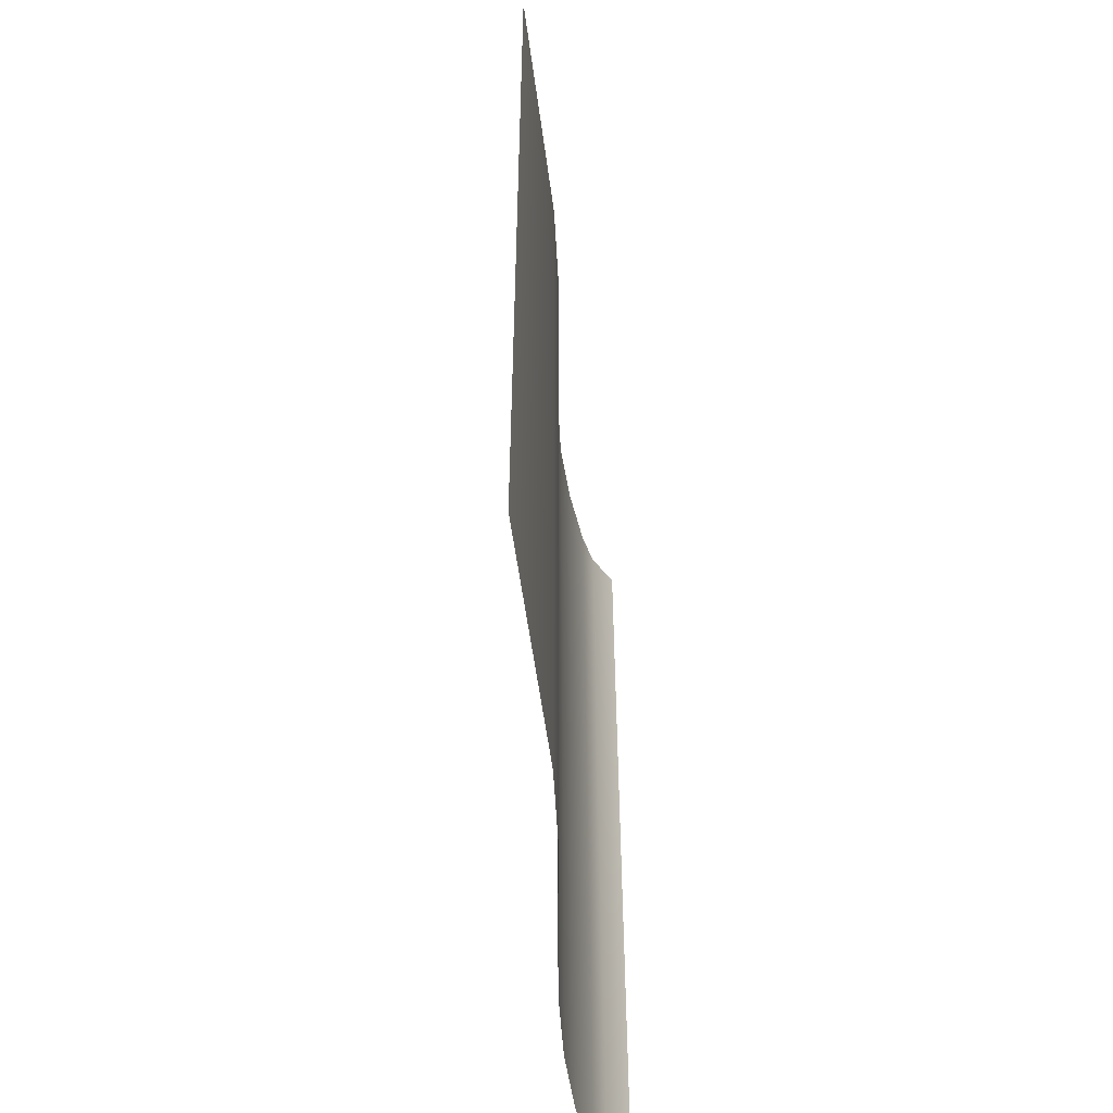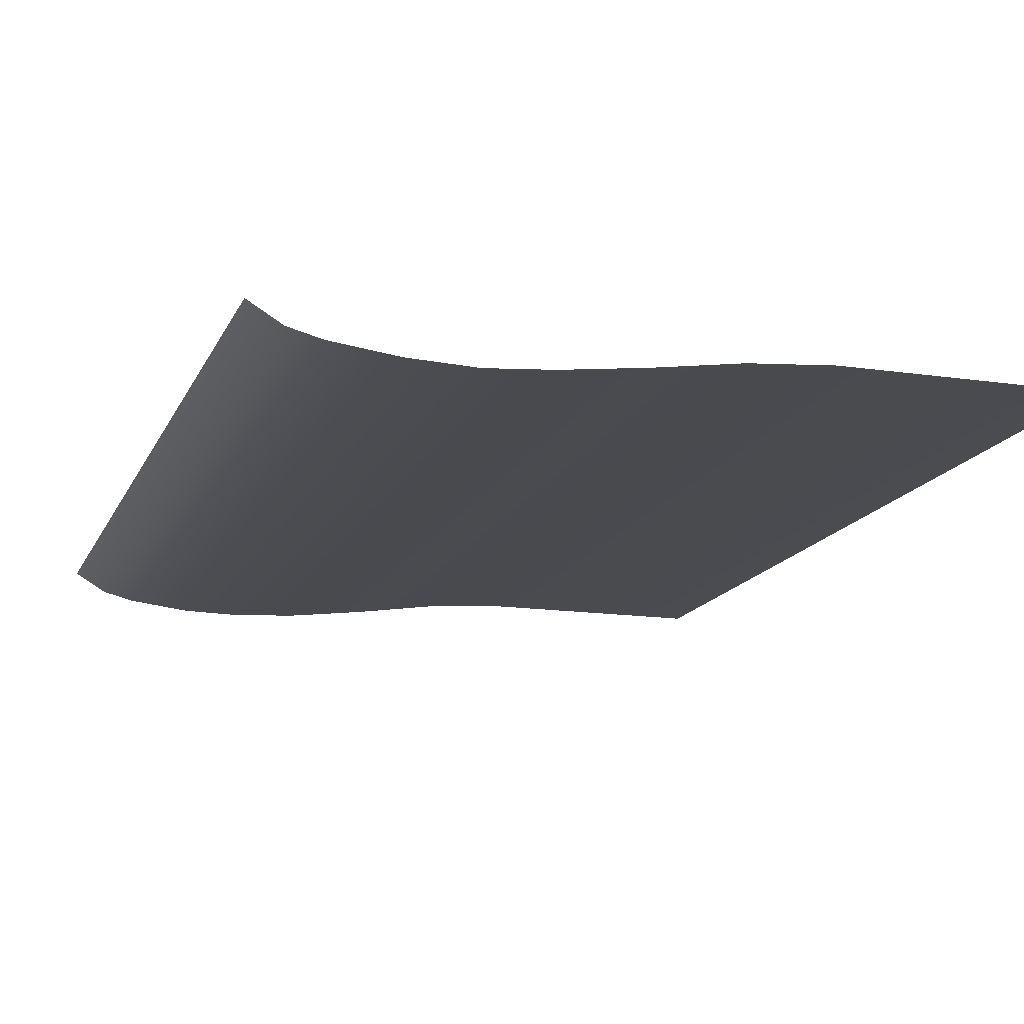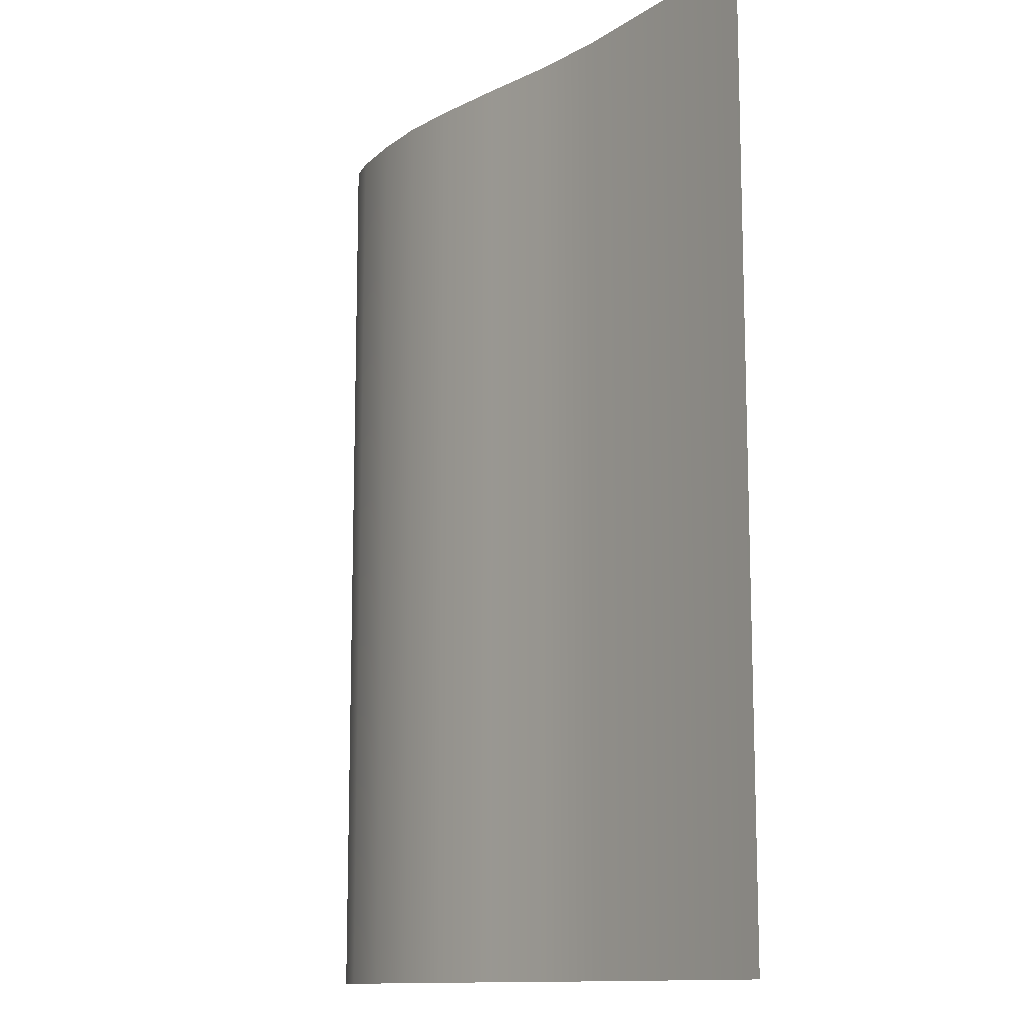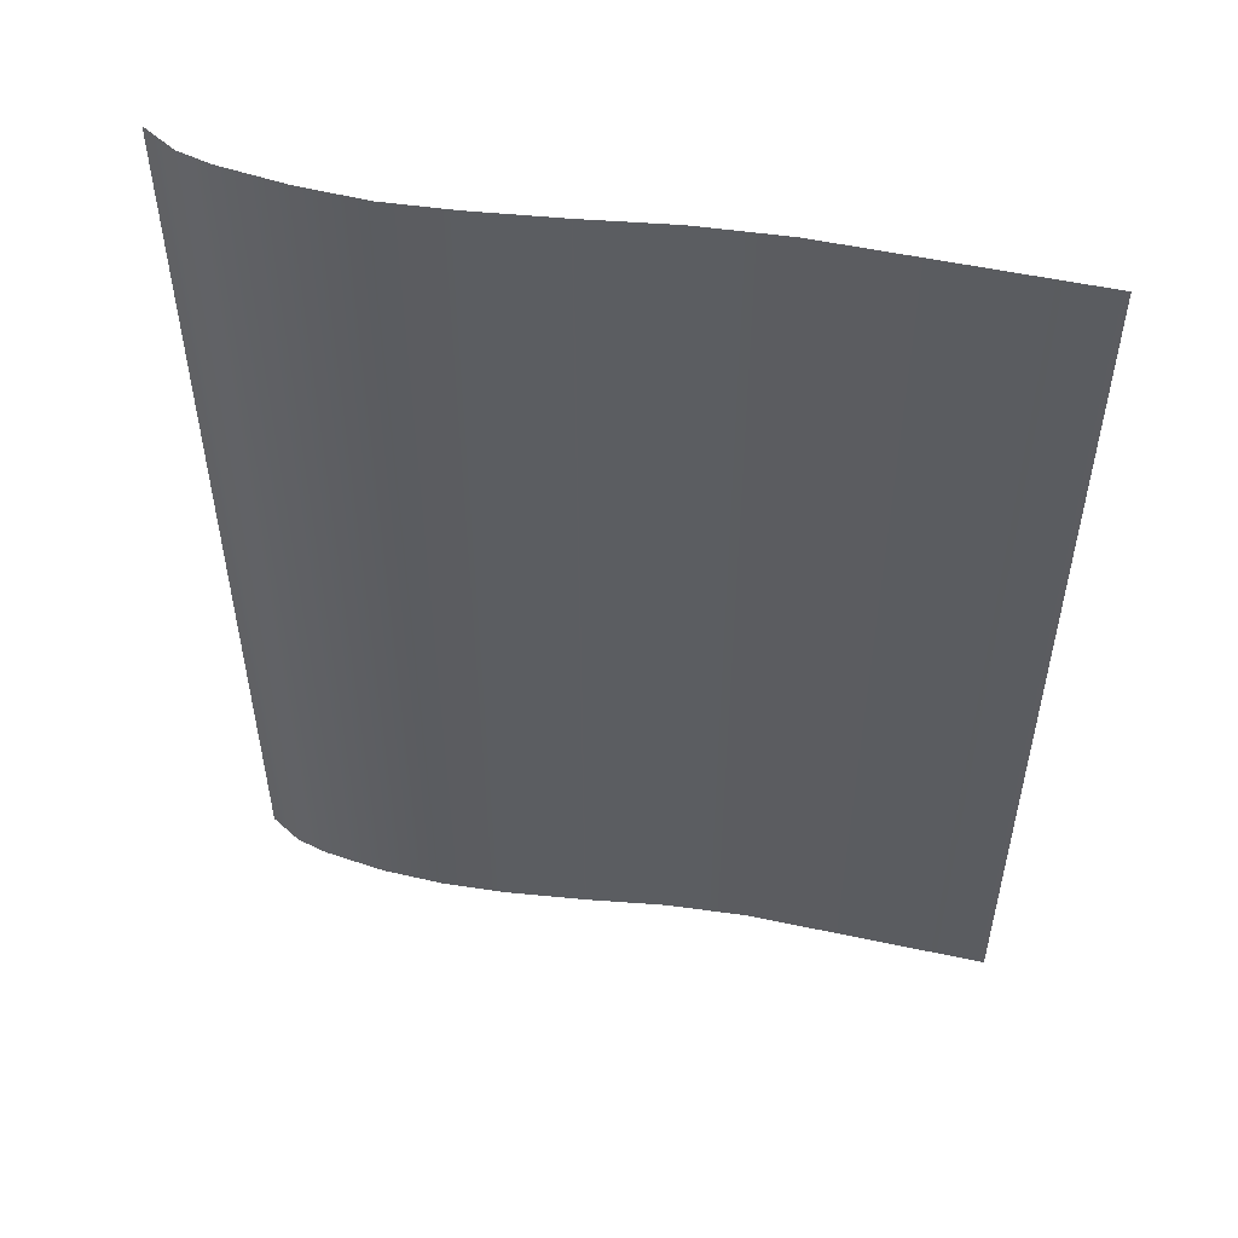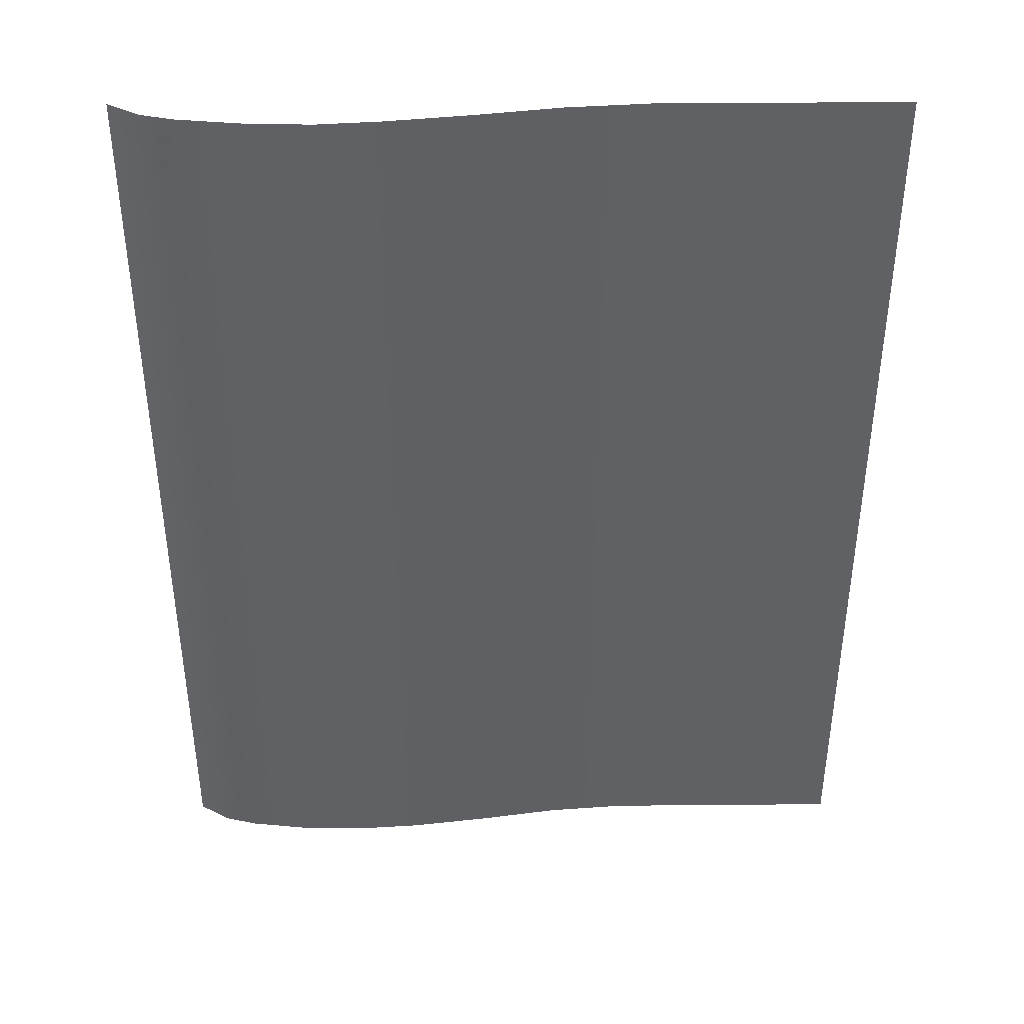
<metadata>
{"format":"obj","ext":"obj","renderer":"f3d","projection":"perspective","resolution":1024,"background":"white","views":[{"elev":-55.7,"azim":-82.4,"up":"+Y"},{"elev":-14.8,"azim":162.3,"up":"+Z"},{"elev":-12.3,"azim":-123.5,"up":"+Y"},{"elev":53.5,"azim":-167.1,"up":"+Y"},{"elev":41.4,"azim":179.4,"up":"+Y"}]}
</metadata>
<code>
o MeshRobothorBookFront_1_1_GeomSubset_2
v -0.08992 -0.118 0.008657
v -0.08992 -0.118 0.01021
v -0.08992 0.118 0.01021
v -0.08992 0.118 0.008657
v 0.08652 -0.118 0.00346
v 0.08528 -0.118 0.007027
v 0.08528 0.118 0.007027
v 0.08652 0.118 0.00346
v 0.08927 -0.118 0.003698
v 0.08774 -0.118 0.007273
v 0.08927 0.118 0.003698
v 0.08774 0.118 0.007273
v 0.08224 -0.118 0.008657
v 0.08393 -0.118 0.008197
v 0.08375 -0.118 0.01021
v 0.0852 -0.118 0.009611
v 0.08375 0.118 0.01021
v 0.0852 0.118 0.009611
v 0.08224 0.118 0.008657
v 0.08393 0.118 0.008197
v 0.08332 -0.1169 0.008912
v 0.08383 -0.1169 0.00876
v 0.08383 0.1169 0.00876
v 0.08332 0.1169 0.008912
v 0.08417 -0.1169 0.009785
v 0.08467 -0.1169 0.009625
v 0.08417 0.1169 0.009784
v 0.08467 0.1169 0.009625
v 0.08757 -0.1177 -0.000376
v 0.08691 -0.118 0.000112
v 0.08757 0.1177 -0.000376
v 0.08691 0.118 0.000112
v 0.08908 -0.1177 -0.000376
v 0.08968 -0.118 0.000112
v 0.08908 0.1177 -0.000376
v 0.08968 0.118 0.000112
v 0.08436 -0.1164 0.009069
v -0.08939 -0.1164 0.009069
v -0.08939 0.1164 0.009069
v 0.08627 -0.1164 0.006117
v -0.08846 0.1164 0.006117
v -0.08846 -0.1164 0.006117
v 0.08818 -0.1164 0.002993
v -0.08738 0.1164 0.002993
v -0.08738 -0.1164 0.002993
v -0.08801 -0.1158 0.008331
v 0.08481 -0.1158 0.008331
v -0.08801 0.1158 0.008331
v -0.089 -0.1164 0.007593
v 0.08526 -0.1164 0.007593
v -0.089 0.1164 0.007593
v -0.08753 -0.1158 0.006855
v 0.08574 -0.1158 0.006855
v -0.08753 0.1158 0.006855
v -0.08688 -0.1158 0.005207
v 0.08684 -0.1158 0.005207
v -0.08688 0.1158 0.005207
v -0.0879 -0.1164 0.004641
v 0.0872 -0.1164 0.004641
v -0.0879 0.1164 0.004641
v -0.08641 -0.1158 0.003902
v 0.08766 -0.1158 0.003902
v -0.08641 0.1158 0.003902
v -0.08603 -0.1158 0.002426
v 0.08846 -0.1158 0.002426
v -0.08603 0.1158 0.002426
v -0.08717 -0.1164 0.001688
v 0.08881 -0.1164 0.001688
v -0.08717 0.1164 0.001688
v -0.0859 -0.1158 0.00095
v 0.0891 -0.1158 0.00095
v -0.08589 0.1158 0.00095
v -0.08712 0.1164 0.000111
v -0.08712 -0.1164 0.000111
v 0.08932 -0.1157 0.000111
v 0.02644 -0.1164 0.009069
v 0.02721 -0.1158 0.008331
v 0.02718 -0.1164 0.007593
v 0.02797 -0.1158 0.006855
v 0.02796 -0.1164 0.006117
v 0.02861 -0.1158 0.005207
v 0.0284 -0.1164 0.004641
v 0.02902 -0.1158 0.003902
v 0.02882 -0.1164 0.002993
v 0.02934 -0.1158 0.002426
v 0.02903 -0.1164 0.001688
v 0.02952 -0.1158 0.00095
v 0.02919 -0.1157 0.000111
v -0.03147 -0.1164 0.009069
v -0.0304 -0.1158 0.008331
v -0.03091 -0.1164 0.007593
v -0.02978 -0.1158 0.006855
v -0.03025 -0.1164 0.006117
v -0.02913 -0.1158 0.005207
v -0.02975 -0.1164 0.004641
v -0.02869 -0.1158 0.003902
v -0.02928 -0.1164 0.002993
v -0.02835 -0.1158 0.002426
v -0.02907 -0.1164 0.001688
v -0.02819 -0.1158 0.00095
v -0.02896 -0.1157 0.000111
v -0.00958 -0.1157 -0.000221
v -0.008953 -0.1158 0.00095
v -0.009702 -0.1164 0.001632
v -0.009117 -0.1158 0.002422
v -0.009914 -0.1164 0.002993
v -0.009458 -0.1158 0.003902
v -0.01037 -0.1164 0.004641
v -0.009885 -0.1158 0.005207
v -0.01085 -0.1164 0.006117
v -0.01053 -0.1158 0.006855
v -0.01155 -0.1164 0.007593
v -0.0112 -0.1158 0.008331
v -0.01217 -0.1164 0.009069
v 0.009804 -0.1157 -0.000165
v 0.01029 -0.1158 0.00095
v 0.009664 -0.1164 0.001681
v 0.01011 -0.1158 0.002426
v 0.009453 -0.1164 0.002993
v 0.009782 -0.1158 0.003902
v 0.009017 -0.1164 0.004641
v 0.009363 -0.1158 0.005207
v 0.008554 -0.1164 0.006117
v 0.00872 -0.1158 0.006855
v 0.007813 -0.1164 0.007593
v 0.008003 -0.1158 0.008331
v 0.00714 -0.1164 0.009069
v 0.04422 -0.1157 0.000111
v 0.04442 -0.1158 0.00095
v 0.04398 -0.1164 0.001688
v 0.04412 -0.1158 0.002426
v 0.04366 -0.1164 0.002993
v 0.04368 -0.1158 0.003902
v 0.0431 -0.1164 0.004641
v 0.04317 -0.1158 0.005207
v 0.04254 -0.1164 0.006117
v 0.04241 -0.1158 0.006855
v 0.0417 -0.1164 0.007593
v 0.04161 -0.1158 0.008331
v 0.04092 -0.1164 0.009069
v 0.05925 -0.1157 0.000111
v 0.05931 -0.1158 0.00095
v 0.05892 -0.1164 0.001688
v 0.0589 -0.1158 0.002426
v 0.0585 -0.1164 0.002993
v 0.05834 -0.1158 0.003902
v 0.0578 -0.1164 0.004641
v 0.05773 -0.1158 0.005207
v 0.05711 -0.1164 0.006117
v 0.05685 -0.1158 0.006855
v 0.05622 -0.1164 0.007593
v 0.05601 -0.1158 0.008331
v 0.0554 -0.1164 0.009069
v 0.07428 -0.1157 0.000111
v 0.0742 -0.1158 0.00095
v 0.07386 -0.1164 0.001688
v 0.07368 -0.1158 0.002426
v 0.07334 -0.1164 0.002993
v 0.073 -0.1158 0.003902
v 0.0725 -0.1164 0.004641
v 0.07228 -0.1158 0.005207
v 0.07169 -0.1164 0.006117
v 0.07129 -0.1158 0.006855
v 0.07074 -0.1164 0.007593
v 0.07041 -0.1158 0.008331
v 0.06988 -0.1164 0.009069
v -0.08602 0.1146 -0.002057
v -0.02896 0.1146 -0.002057
v -0.08602 -0.1146 -0.002057
v -0.02896 -0.1146 -0.002057
v 0.07428 0.1146 -0.007536
v 0.08941 0.1146 -0.001068
v 0.07428 -0.1146 -0.007536
v 0.08941 -0.1146 -0.001068
v 0.009804 0.1146 -0.006395
v 0.02919 0.1146 -0.008793
v 0.009804 -0.1146 -0.006395
v 0.02919 -0.1146 -0.008744
v -0.00958 0.1146 -0.003545
v -0.00958 -0.1146 -0.003545
v 0.04422 0.1146 -0.009947
v 0.04422 -0.1146 -0.009671
v 0.05925 0.1146 -0.009376
v 0.05925 -0.1146 -0.009376
v -0.08465 0.1146 -0.00051
v -0.08465 -0.1146 -0.00051
v -0.02896 -0.1146 -0.00051
v 0.08941 -0.1146 -0.00051
v 0.07428 -0.1146 -0.00051
v 0.02919 -0.1146 -0.00051
v 0.009804 -0.1146 -0.00051
v -0.00958 -0.1146 -0.00051
v 0.04422 -0.1146 -0.00051
v 0.05925 -0.1146 -0.00051
v 0.08185 0.1146 -0.00559
v 0.08185 -0.1146 -0.00559
v 0.08185 -0.1146 -0.00051
v 0.0818 -0.1157 0.000111
v 0.08165 -0.1158 0.00095
v 0.08133 -0.1164 0.001688
v 0.08107 -0.1158 0.002426
v 0.08076 -0.1164 0.002993
v 0.08033 -0.1158 0.003902
v 0.07985 -0.1164 0.004641
v 0.07956 -0.1158 0.005207
v 0.07898 -0.1164 0.006117
v 0.07852 -0.1158 0.006855
v 0.078 -0.1164 0.007593
v 0.07761 -0.1158 0.008331
v 0.07712 -0.1164 0.009069
v 0.05848 -0.113 -0.007915
v 0.04365 -0.113 -0.00816
v 0.02882 -0.113 -0.007437
v 0.009694 -0.113 -0.005735
v -0.009432 -0.113 -0.003218
v -0.02856 -0.113 -0.001815
v -0.08485 -0.113 -0.001815
v -0.08485 0.113 -0.001815
v 0.08941 -0.113 -0.000991
v 0.08077 -0.113 -0.004759
v 0.07331 -0.113 -0.006381
v 0.05925 -0.1146 -0.006453
v 0.04422 -0.1146 -0.00665
v 0.02919 -0.1146 -0.006071
v 0.009805 -0.1146 -0.004582
v -0.00958 -0.1146 -0.00285
v -0.02896 -0.1146 -0.001574
v -0.08602 -0.1146 -0.001574
v -0.08602 0.1146 -0.001574
v 0.08941 -0.1146 -0.000914
v 0.08185 -0.1146 -0.003929
v 0.07428 -0.1146 -0.005226
v 0.05848 -0.113 -0.004991
v 0.04365 -0.113 -0.005139
v 0.02882 -0.113 -0.004671
v 0.009694 -0.113 -0.003698
v -0.009432 -0.113 -0.002447
v -0.02856 -0.113 -0.001332
v -0.08485 -0.113 -0.001332
v -0.08485 0.113 -0.001332
v 0.08941 -0.113 -0.000837
v 0.08077 -0.113 -0.003098
v 0.07331 -0.113 -0.004071
v 0.05925 -0.1146 -0.00353
v 0.04422 -0.1146 -0.003628
v 0.02919 -0.1146 -0.003271
v 0.009804 -0.1146 -0.002742
v -0.00958 -0.1146 -0.002016
v -0.02896 -0.1146 -0.00109
v -0.08602 -0.1146 -0.00109
v -0.08602 0.1146 -0.00109
v 0.08941 -0.1146 -0.00076
v 0.08185 -0.1146 -0.002268
v 0.07428 -0.1146 -0.002916
v 0.05848 -0.113 -0.002068
v 0.04365 -0.113 -0.002117
v 0.02882 -0.113 -0.001908
v 0.009694 -0.113 -0.001758
v -0.009432 -0.113 -0.001566
v -0.02856 -0.113 -0.000848
v -0.08485 -0.113 -0.000848
v -0.08485 0.113 -0.000848
v 0.08941 -0.113 -0.000683
v 0.08077 -0.113 -0.001437
v 0.07331 -0.113 -0.001761
v 0.08436 0.1164 0.009069
v 0.08627 0.1164 0.006117
v 0.08818 0.1164 0.002993
v 0.08481 0.1158 0.008331
v 0.08526 0.1164 0.007593
v 0.08574 0.1158 0.006855
v 0.08684 0.1158 0.005207
v 0.0872 0.1164 0.004641
v 0.08766 0.1158 0.003902
v 0.08846 0.1158 0.002426
v 0.08881 0.1164 0.001688
v 0.0891 0.1158 0.00095
v 0.08932 0.1157 0.000111
v 0.02644 0.1164 0.009069
v 0.02721 0.1158 0.008331
v 0.02718 0.1164 0.007593
v 0.02797 0.1158 0.006855
v 0.02796 0.1164 0.006117
v 0.02861 0.1158 0.005207
v 0.0284 0.1164 0.004641
v 0.02902 0.1158 0.003902
v 0.02882 0.1164 0.002993
v 0.02934 0.1158 0.002426
v 0.02903 0.1164 0.001688
v 0.02952 0.1158 0.00095
v 0.02919 0.1157 0.000111
v -0.03147 0.1164 0.009069
v -0.0304 0.1158 0.008331
v -0.03091 0.1164 0.007593
v -0.02978 0.1158 0.006855
v -0.03025 0.1164 0.006117
v -0.02913 0.1158 0.005207
v -0.02975 0.1164 0.004641
v -0.02869 0.1158 0.003902
v -0.02928 0.1164 0.002993
v -0.02835 0.1158 0.002426
v -0.02907 0.1164 0.001688
v -0.02819 0.1158 0.00095
v -0.02896 0.1157 0.000111
v -0.00958 0.1157 -0.000221
v -0.008953 0.1158 0.00095
v -0.009702 0.1164 0.001632
v -0.009117 0.1158 0.002422
v -0.009914 0.1164 0.002993
v -0.009458 0.1158 0.003902
v -0.01037 0.1164 0.004641
v -0.009885 0.1158 0.005207
v -0.01085 0.1164 0.006117
v -0.01053 0.1158 0.006855
v -0.01155 0.1164 0.007593
v -0.0112 0.1158 0.008331
v -0.01217 0.1164 0.009069
v 0.009804 0.1157 -0.000165
v 0.01029 0.1158 0.00095
v 0.009664 0.1164 0.001681
v 0.01011 0.1158 0.002426
v 0.009453 0.1164 0.002993
v 0.009782 0.1158 0.003902
v 0.009017 0.1164 0.004641
v 0.009363 0.1158 0.005207
v 0.008554 0.1164 0.006117
v 0.00872 0.1158 0.006855
v 0.007813 0.1164 0.007593
v 0.008003 0.1158 0.008331
v 0.00714 0.1164 0.009069
v 0.04422 0.1157 0.000111
v 0.04442 0.1158 0.00095
v 0.04398 0.1164 0.001688
v 0.04412 0.1158 0.002426
v 0.04366 0.1164 0.002993
v 0.04368 0.1158 0.003902
v 0.0431 0.1164 0.004641
v 0.04317 0.1158 0.005207
v 0.04254 0.1164 0.006117
v 0.04241 0.1158 0.006855
v 0.0417 0.1164 0.007593
v 0.04161 0.1158 0.008331
v 0.04092 0.1164 0.009069
v 0.05925 0.1157 0.000111
v 0.05931 0.1158 0.00095
v 0.05892 0.1164 0.001688
v 0.0589 0.1158 0.002426
v 0.0585 0.1164 0.002993
v 0.05834 0.1158 0.003902
v 0.0578 0.1164 0.004641
v 0.05773 0.1158 0.005207
v 0.05711 0.1164 0.006117
v 0.05685 0.1158 0.006855
v 0.05622 0.1164 0.007593
v 0.05601 0.1158 0.008331
v 0.0554 0.1164 0.009069
v 0.07428 0.1157 0.000111
v 0.0742 0.1158 0.00095
v 0.07386 0.1164 0.001688
v 0.07368 0.1158 0.002426
v 0.07334 0.1164 0.002993
v 0.073 0.1158 0.003902
v 0.0725 0.1164 0.004641
v 0.07228 0.1158 0.005207
v 0.07169 0.1164 0.006117
v 0.07129 0.1158 0.006855
v 0.07074 0.1164 0.007593
v 0.07041 0.1158 0.008331
v 0.06988 0.1164 0.009069
v -0.02896 0.1146 -0.002057
v 0.07428 0.1146 -0.007536
v 0.08941 0.1146 -0.001068
v 0.009804 0.1146 -0.006395
v 0.02919 0.1146 -0.008744
v -0.00958 0.1146 -0.003545
v 0.04422 0.1146 -0.009671
v 0.05925 0.1146 -0.009376
v -0.02896 0.1146 -0.00051
v 0.08941 0.1146 -0.00051
v 0.07428 0.1146 -0.00051
v 0.02919 0.1146 -0.00051
v 0.009804 0.1146 -0.00051
v -0.00958 0.1146 -0.00051
v 0.04422 0.1146 -0.00051
v 0.05925 0.1146 -0.00051
v 0.08185 0.1146 -0.00559
v 0.08185 0.1146 -0.00051
v 0.0818 0.1157 0.000111
v 0.08165 0.1158 0.00095
v 0.08133 0.1164 0.001688
v 0.08107 0.1158 0.002426
v 0.08076 0.1164 0.002993
v 0.08033 0.1158 0.003902
v 0.07985 0.1164 0.004641
v 0.07956 0.1158 0.005207
v 0.07898 0.1164 0.006117
v 0.07852 0.1158 0.006855
v 0.078 0.1164 0.007593
v 0.07761 0.1158 0.008331
v 0.07712 0.1164 0.009069
v 0.05848 0.113 -0.007915
v 0.04365 0.113 -0.00816
v 0.02882 0.113 -0.007437
v 0.009694 0.113 -0.005735
v -0.009432 0.113 -0.003218
v -0.02856 0.113 -0.001815
v 0.08941 0.113 -0.000991
v 0.08077 0.113 -0.004759
v 0.07331 0.113 -0.006381
v 0.05925 0.1146 -0.006453
v 0.04422 0.1146 -0.00665
v 0.02919 0.1146 -0.006071
v 0.009805 0.1146 -0.004582
v -0.00958 0.1146 -0.00285
v -0.02896 0.1146 -0.001574
v 0.08941 0.1146 -0.000914
v 0.08185 0.1146 -0.003929
v 0.07428 0.1146 -0.005226
v 0.05848 0.113 -0.004991
v 0.04365 0.113 -0.005139
v 0.02882 0.113 -0.004671
v 0.009694 0.113 -0.003698
v -0.009432 0.113 -0.002447
v -0.02856 0.113 -0.001332
v -0.08485 0.113 -0.001332
v 0.08941 0.113 -0.000837
v 0.08077 0.113 -0.003098
v 0.07331 0.113 -0.004071
v 0.05925 0.1146 -0.00353
v 0.04422 0.1146 -0.003628
v 0.02919 0.1146 -0.003271
v 0.009804 0.1146 -0.002742
v -0.00958 0.1146 -0.002016
v -0.02896 0.1146 -0.00109
v 0.08941 0.1146 -0.00076
v 0.08185 0.1146 -0.002268
v 0.07428 0.1146 -0.002916
v 0.05848 0.113 -0.002068
v 0.04365 0.113 -0.002117
v 0.02882 0.113 -0.001908
v 0.009694 0.113 -0.001758
v -0.009432 0.113 -0.001566
v -0.02856 0.113 -0.000848
v 0.08941 0.113 -0.000683
v 0.08077 0.113 -0.001437
v 0.07331 0.113 -0.001761
f 168 167 169 170
f 172 195 196 174
f 176 175 177 178
f 180 179 168 170
f 177 175 179 180
f 182 181 176 178
f 184 183 181 182
f 173 171 183 184
f 196 195 171 173

</code>
